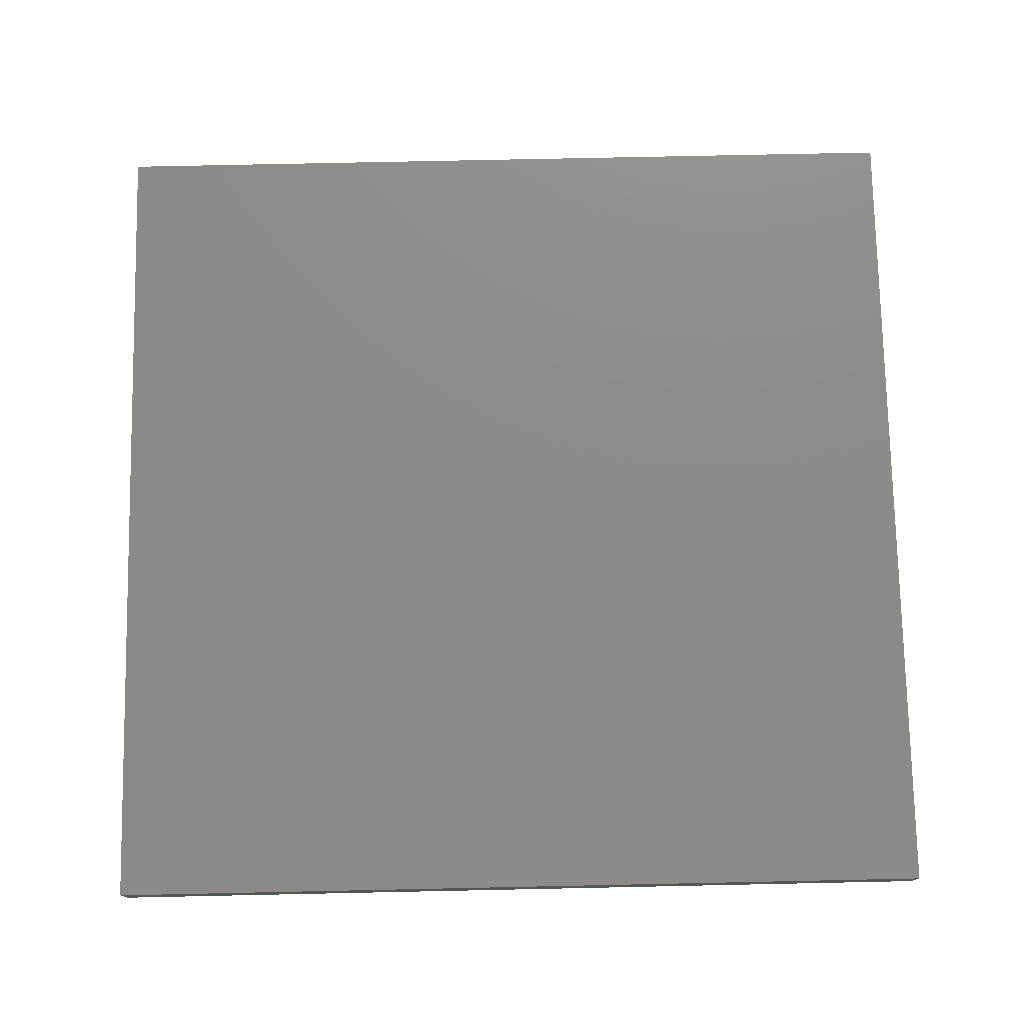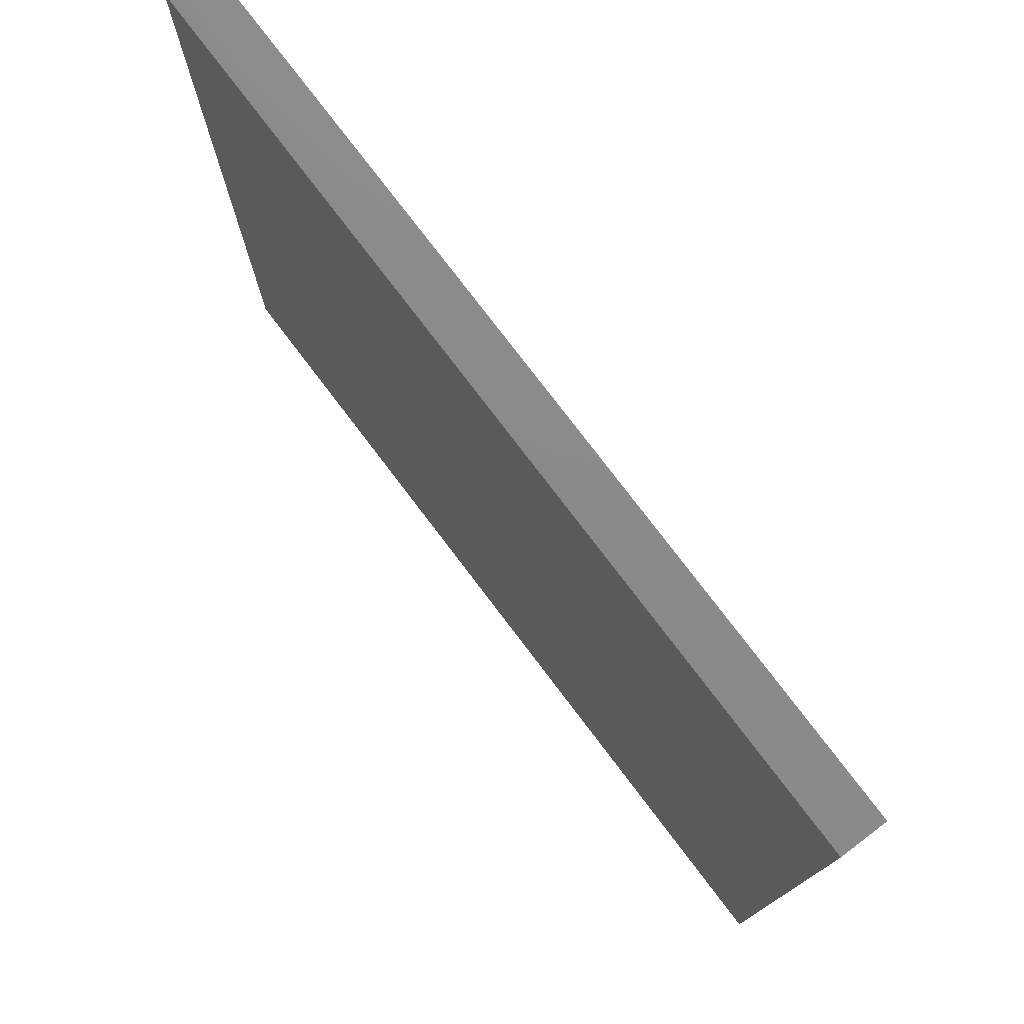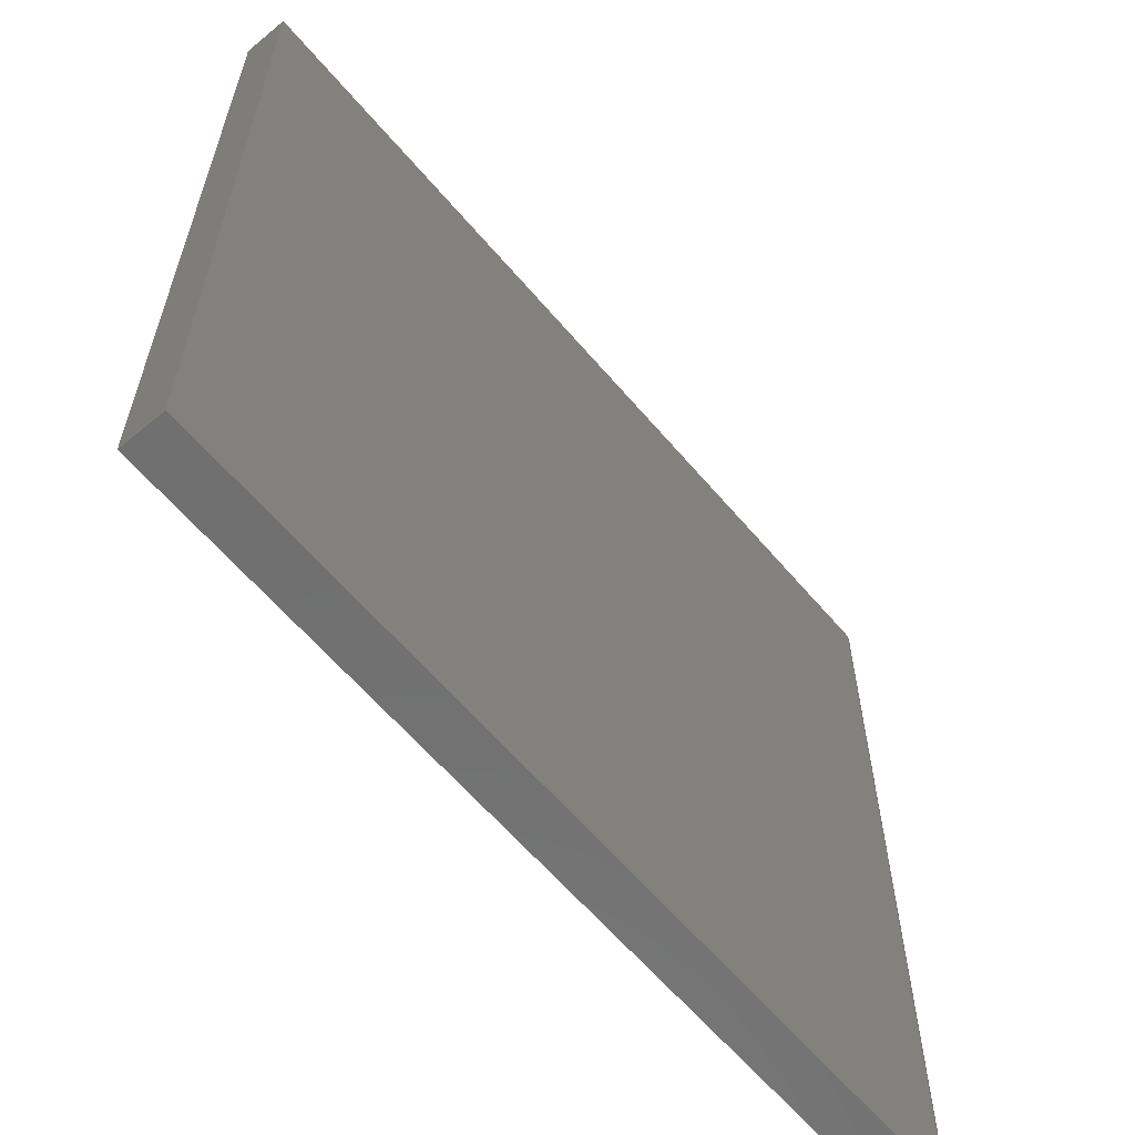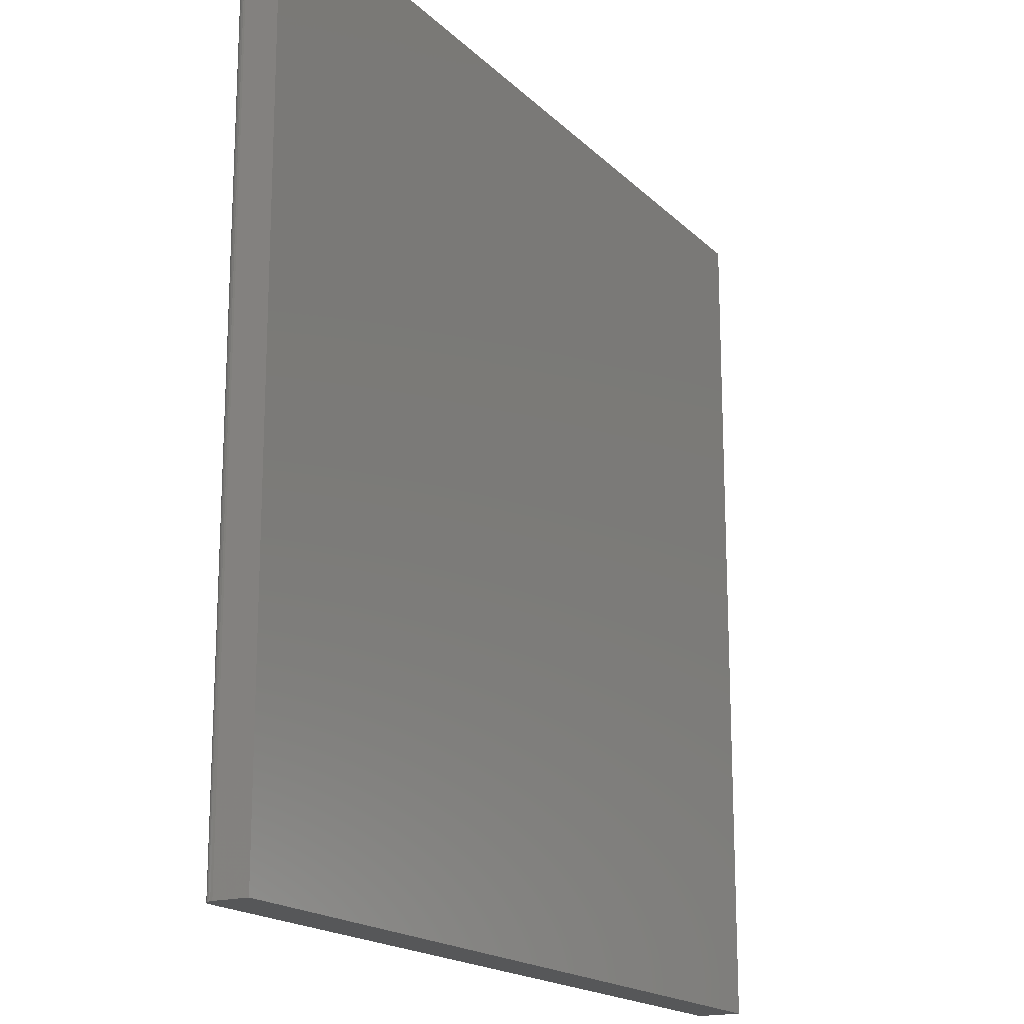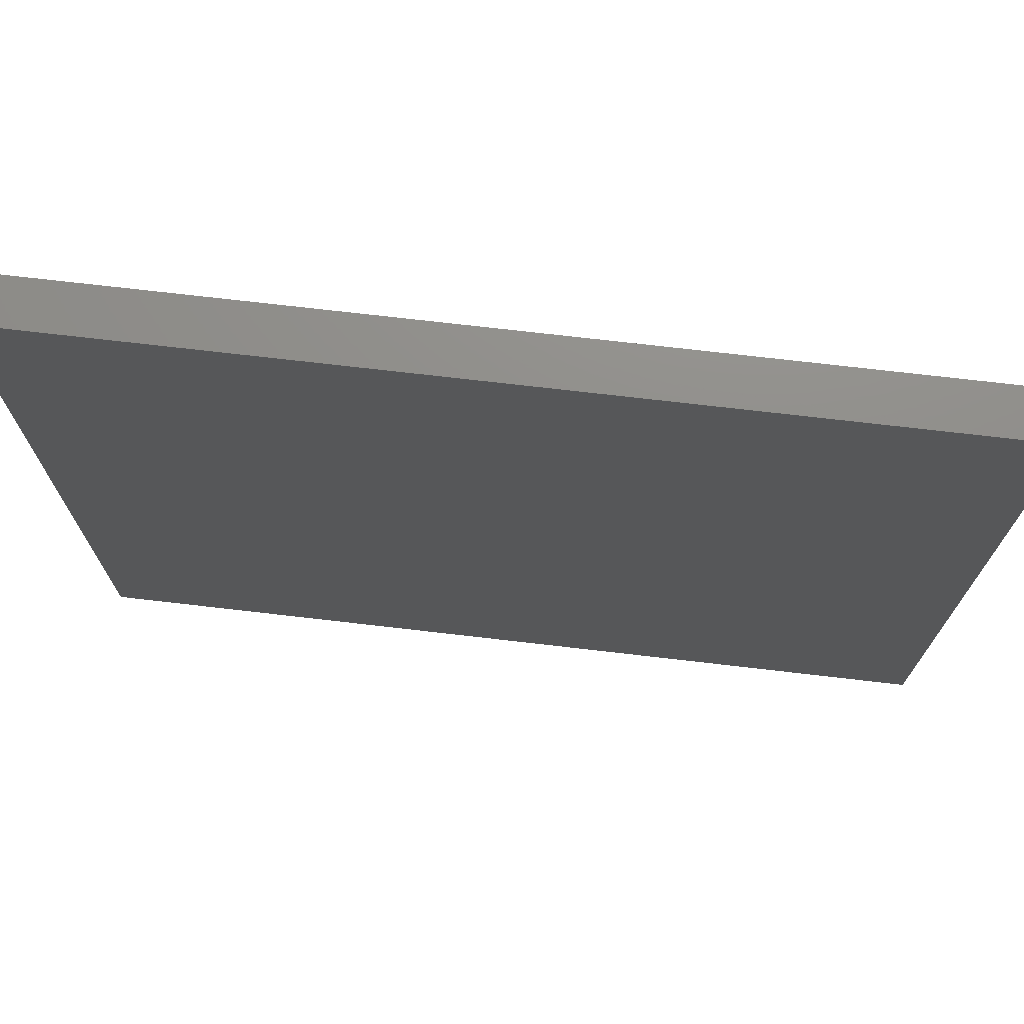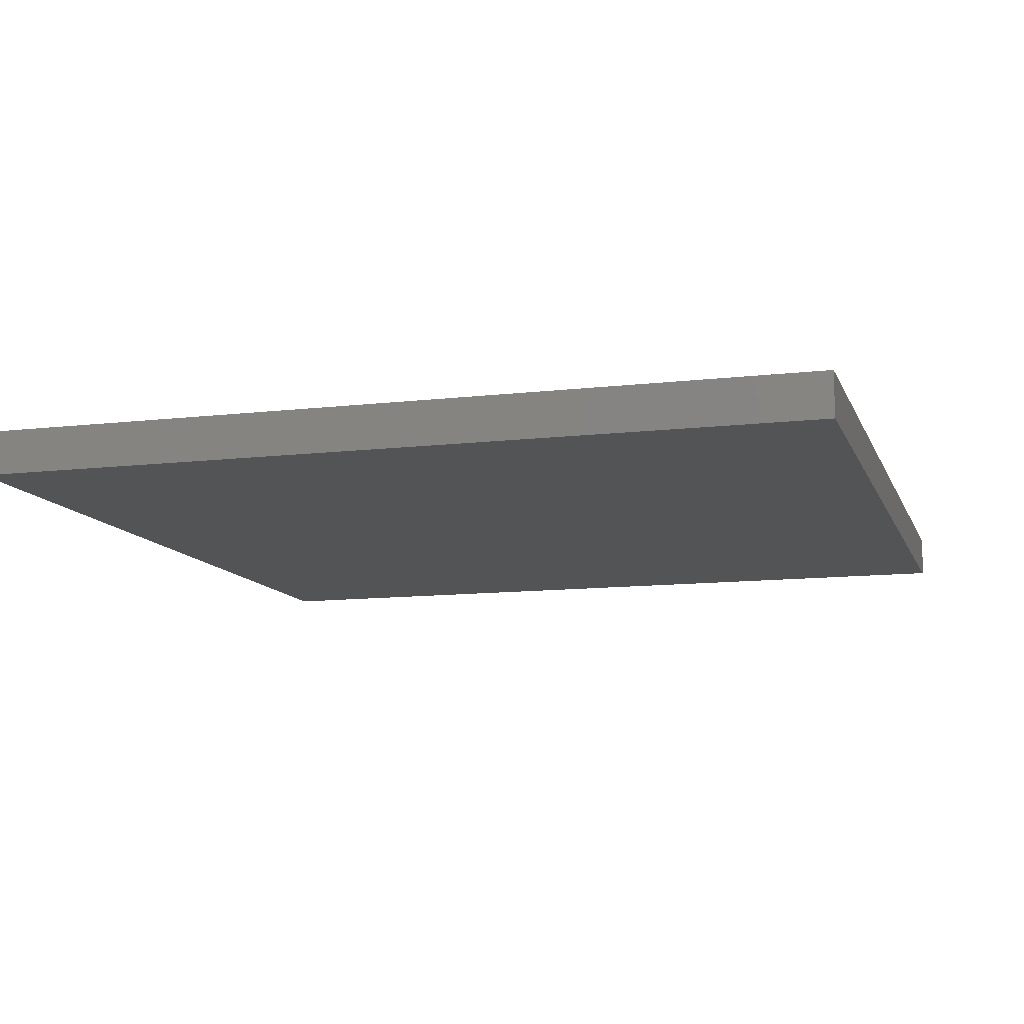
<metadata>
{"format":"stl","ext":"stl","renderer":"f3d","projection":"perspective","resolution":1024,"background":"white","views":[{"elev":76.1,"azim":-1.2,"up":"+Y"},{"elev":77.3,"azim":-127.2,"up":"+Z"},{"elev":-61.7,"azim":-49.8,"up":"+Z"},{"elev":-17.8,"azim":119.6,"up":"+Z"},{"elev":73.5,"azim":-173.4,"up":"+Z"},{"elev":-11.3,"azim":-73.8,"up":"+Y"}]}
</metadata>
<code>
# stl→obj: 24 verts, 44 faces
v -0.3047 -0.01562 -0.2969
v 0.2969 -0.01562 -0.2969
v -0.3047 -0.01562 0.2997
v 0.2969 -0.01562 0.2997
v 0.2984 -0.01547 0.2997
v 0.3012 -0.01431 0.2997
v 0.2999 -0.01503 0.2997
v -0.3047 0.01562 0.2997
v 0.3024 -0.01334 0.2997
v 0.3034 -0.01215 0.2997
v 0.3041 -0.0108 0.2997
v 0.3045 -0.009337 0.2997
v 0.3047 -0.007812 0.2997
v 0.3047 0.01562 0.2997
v 0.3047 -0.007812 -0.2969
v 0.3047 0.01562 -0.2969
v 0.3012 -0.01431 -0.2969
v 0.3034 -0.01215 -0.2969
v 0.3024 -0.01334 -0.2969
v -0.3047 0.01562 -0.2969
v 0.2999 -0.01503 -0.2969
v 0.2984 -0.01547 -0.2969
v 0.3045 -0.009337 -0.2969
v 0.3041 -0.0108 -0.2969
f 1 2 3
f 3 2 4
f 4 5 6
f 6 5 7
f 8 3 4
f 8 4 6
f 8 6 9
f 8 9 10
f 8 10 11
f 8 11 12
f 8 12 13
f 8 13 14
f 15 16 13
f 13 16 14
f 17 18 19
f 2 1 20
f 16 18 17
f 16 17 21
f 16 21 22
f 16 22 2
f 16 2 20
f 18 16 15
f 18 15 23
f 18 23 24
f 15 13 23
f 23 13 12
f 23 12 24
f 24 12 11
f 24 11 18
f 18 11 10
f 18 10 19
f 19 10 9
f 19 9 17
f 17 9 6
f 17 6 21
f 21 6 7
f 21 7 22
f 22 7 5
f 22 5 2
f 2 5 4
f 20 8 16
f 16 8 14
f 3 8 1
f 1 8 20

</code>
